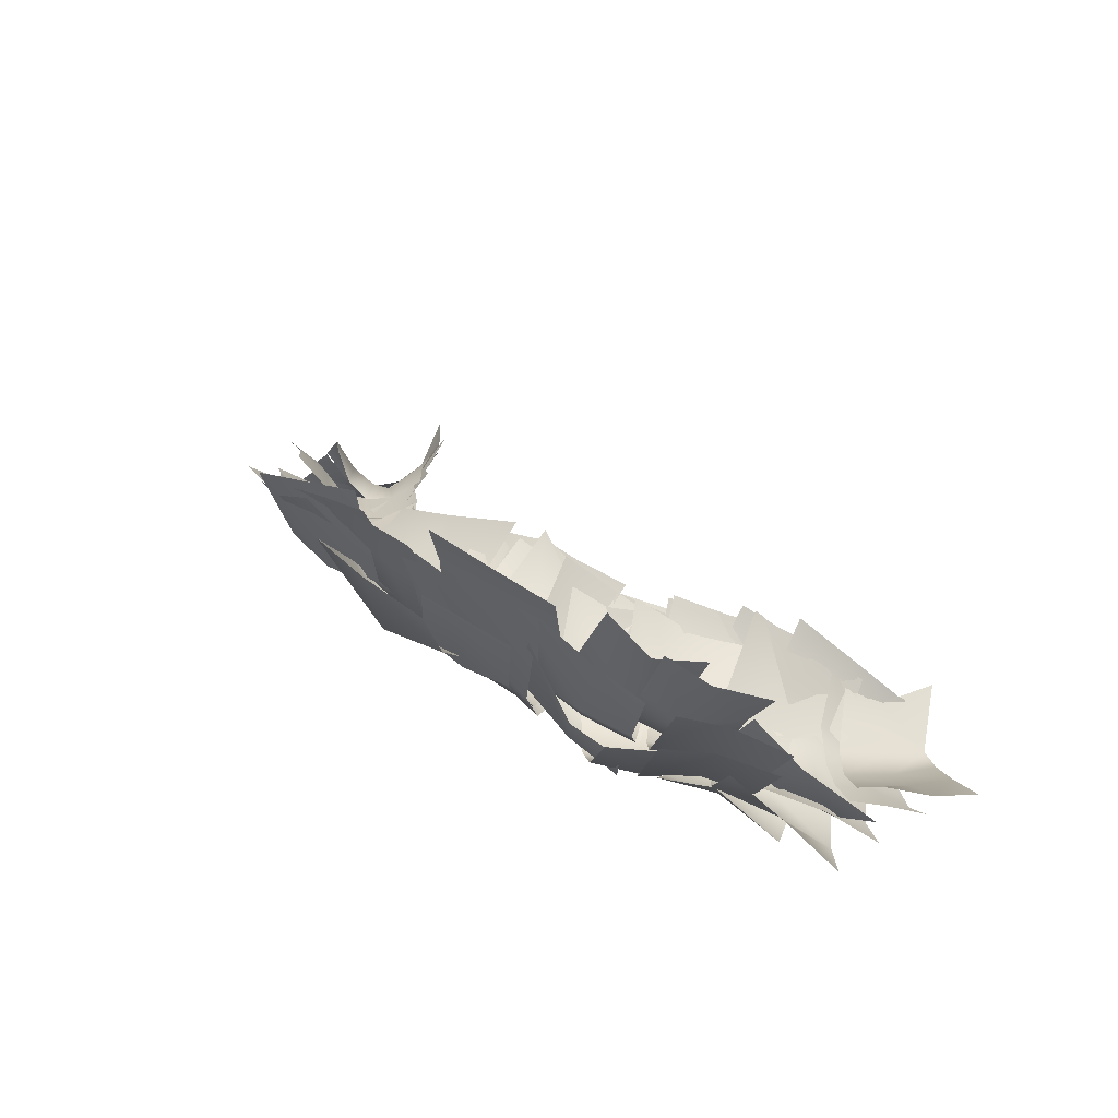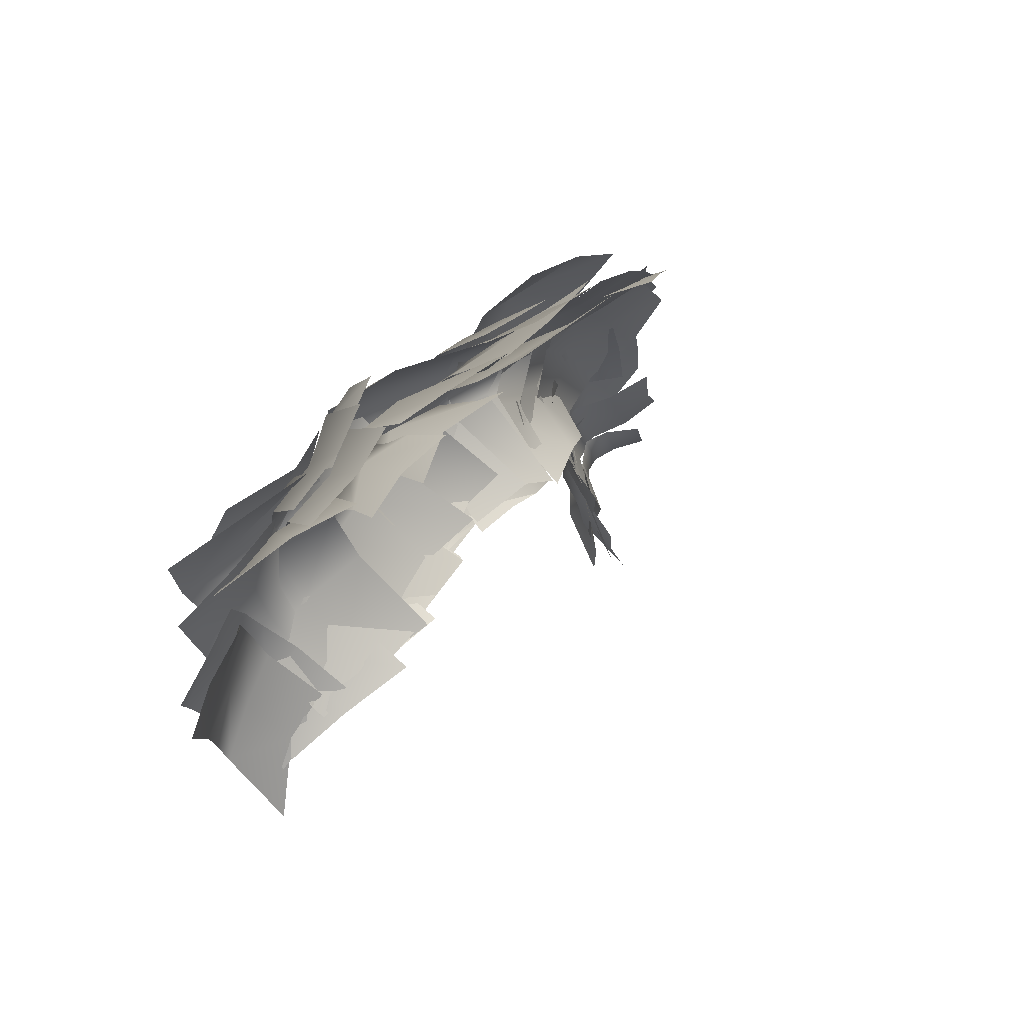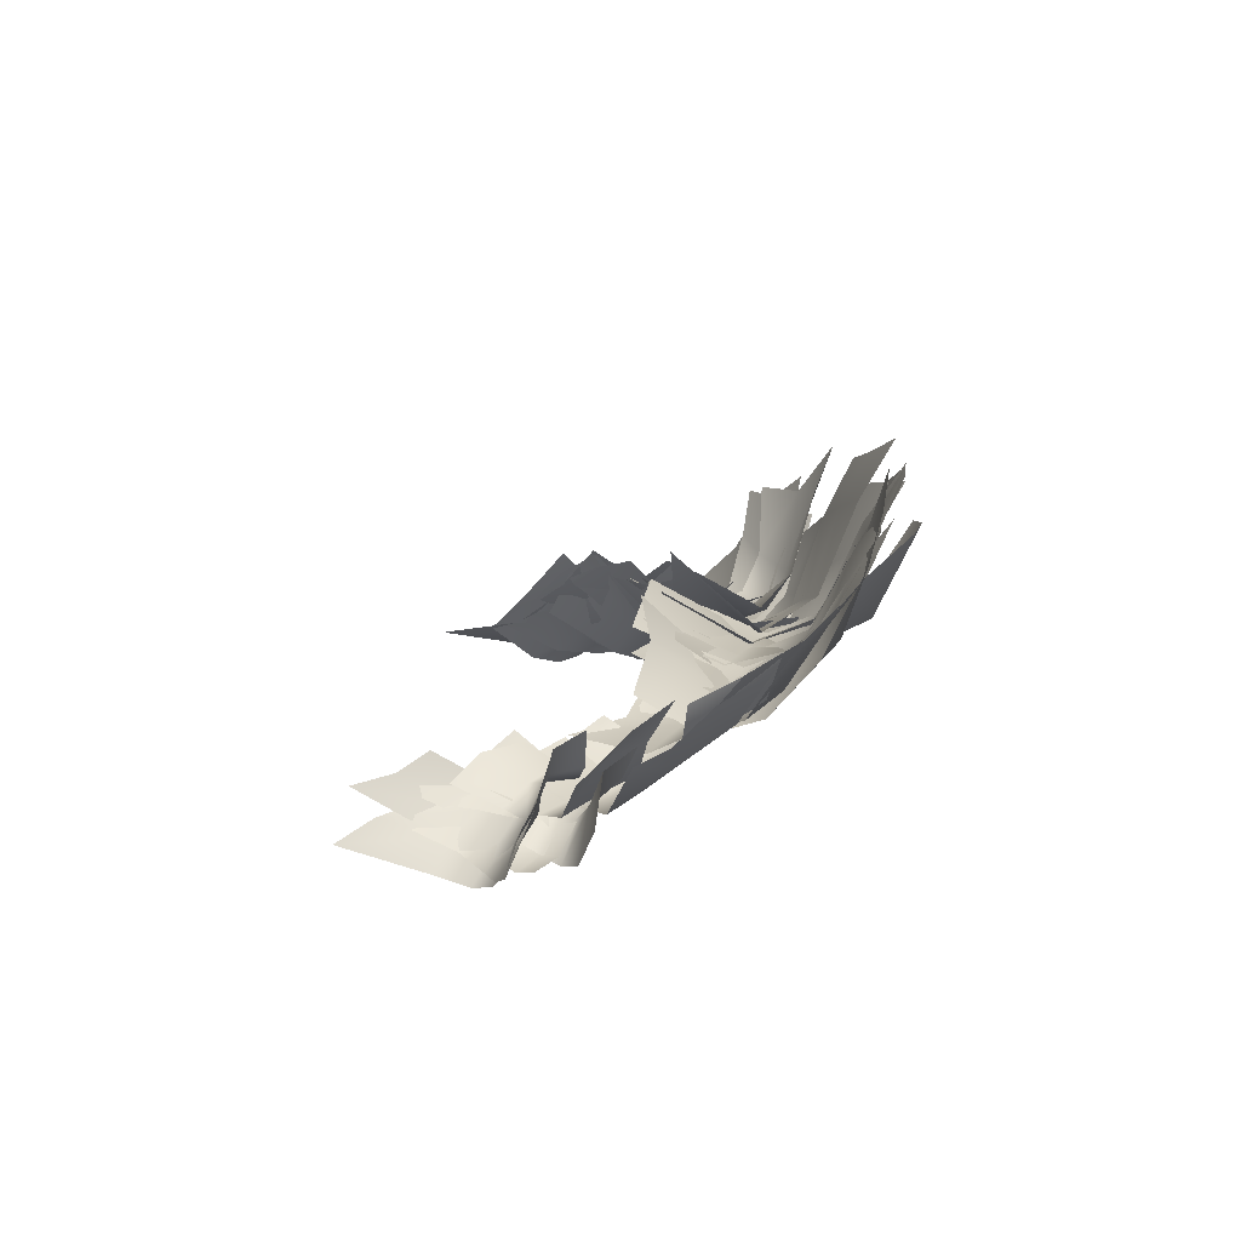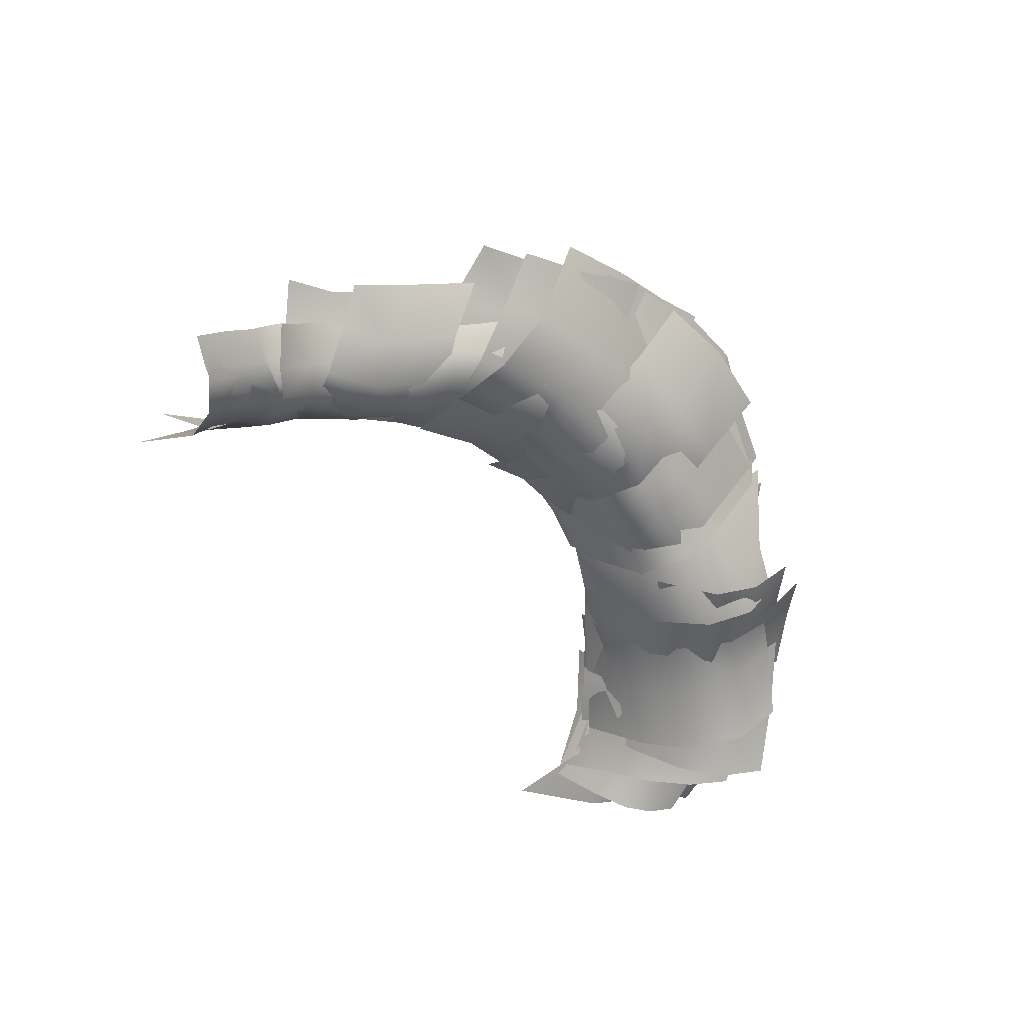
<metadata>
{"format":"obj","ext":"obj","renderer":"f3d","projection":"perspective","resolution":1024,"background":"white","views":[{"elev":29.2,"azim":52.9,"up":"+Y"},{"elev":7.9,"azim":114.9,"up":"+Z"},{"elev":16.8,"azim":-75.3,"up":"+Y"},{"elev":-41.5,"azim":-44.0,"up":"+Y"}]}
</metadata>
<code>
v 4.012 151.4 11.8
v 4.093 151.5 11.86
v 3.933 151.6 11.94
v 3.831 151.5 11.87
v 3.7 151.4 11.77
v 3.877 151.3 11.69
v 3.841 151.9 12.04
v 3.646 151.7 11.97
v 3.517 151.6 11.88
v 3.559 151.4 11.6
v 3.405 151.6 11.73
v 3.311 151.8 11.49
v 3.447 151.7 11.35
v 3.72 151.4 11.48
v 3.633 151.6 11.25
v 3.687 151.6 11.94
v 3.837 151.9 12.02
v 3.646 152 12.11
v 3.494 151.8 12.03
v 3.397 151.6 11.92
v 3.601 151.4 11.83
v 3.457 152.1 12.23
v 3.337 152 12.12
v 3.178 151.7 12
v 3.322 151.5 11.73
v 3.107 151.6 11.8
v 3.04 151.8 11.5
v 3.264 151.7 11.43
v 3.517 151.4 11.65
v 3.466 151.6 11.38
v 1.981 151.5 11.64
v 1.934 151.6 11.7
v 1.792 151.6 11.63
v 1.847 151.5 11.57
v 1.913 151.4 11.51
v 2.049 151.5 11.56
v 1.644 151.5 11.64
v 1.704 151.3 11.58
v 1.784 151.3 11.51
v 1.953 151.4 11.4
v 1.836 151.3 11.37
v 1.755 151.5 10.96
v 1.931 151.5 11.18
v 2.1 151.5 11.46
v 2.089 151.6 11.27
v 2.224 151.6 11.93
v 2.207 151.8 12.05
v 2.006 151.8 11.91
v 2.025 151.6 11.79
v 2.082 151.4 11.68
v 2.3 151.5 11.79
v 1.821 151.7 11.82
v 1.875 151.6 11.7
v 1.895 151.4 11.61
v 2.134 151.4 11.56
v 1.946 151.4 11.48
v 2.01 151.5 11.3
v 2.135 151.5 11.38
v 2.322 151.5 11.62
v 2.317 151.6 11.49
v 2.677 151.8 12.1
v 2.691 152 12.22
v 2.422 152 12.2
v 2.448 151.8 12.05
v 2.412 151.6 11.92
v 2.679 151.6 11.95
v 2.17 151.9 12.14
v 2.187 151.8 11.95
v 2.163 151.6 11.81
v 2.42 151.5 11.72
v 2.194 151.5 11.66
v 2.204 151.6 11.41
v 2.396 151.6 11.54
v 2.685 151.6 11.73
v 2.65 151.6 11.57
v 2.891 151.9 12.16
v 2.867 152.1 12.29
v 2.6 152 12.25
v 2.638 151.8 12.13
v 2.626 151.6 11.99
v 2.875 151.7 12.02
v 2.334 152 12.19
v 2.357 151.8 12.05
v 2.354 151.6 11.93
v 2.645 151.5 11.8
v 2.389 151.5 11.75
v 2.396 151.5 11.54
v 2.645 151.6 11.58
v 2.913 151.6 11.81
v 2.902 151.7 11.52
v 3.207 152 12.15
v 3.223 152.2 12.27
v 2.956 152.2 12.27
v 2.952 152 12.14
v 2.902 151.7 12
v 3.151 151.7 12
v 2.7 152.1 12.25
v 2.694 151.9 12.13
v 2.645 151.6 12
v 2.909 151.6 11.79
v 2.637 151.6 11.8
v 2.622 151.7 11.5
v 2.885 151.7 11.52
v 3.171 151.6 11.8
v 3.17 151.7 11.49
v 3.421 152 12.11
v 3.449 152.2 12.24
v 3.192 152.2 12.28
v 3.167 151.9 12.15
v 3.105 151.6 12.01
v 3.356 151.7 11.98
v 2.925 152.1 12.27
v 2.911 151.9 12.14
v 2.855 151.7 12
v 3.119 151.5 11.8
v 2.857 151.6 11.79
v 2.839 151.7 11.48
v 3.123 151.7 11.5
v 3.374 151.6 11.79
v 3.367 151.7 11.48
v 1.907 151.6 11.54
v 1.864 151.7 11.56
v 1.746 151.7 11.5
v 1.816 151.6 11.46
v 1.892 151.5 11.42
v 1.98 151.5 11.51
v 1.638 151.6 11.48
v 1.707 151.5 11.45
v 1.786 151.4 11.4
v 1.936 151.5 11.36
v 1.846 151.4 11.31
v 1.849 151.5 11.15
v 1.952 151.6 11.21
v 2.048 151.5 11.43
v 2.08 151.6 11.31
v 1.91 151.4 11.47
v 1.881 151.4 11.52
v 1.788 151.3 11.5
v 1.82 151.3 11.43
v 1.857 151.3 11.33
v 1.949 151.4 11.37
v 1.672 151.3 11.46
v 1.712 151.3 11.39
v 1.758 151.3 11.27
v 1.851 151.4 11.2
v 1.743 151.4 11.11
v 1.642 151.5 10.91
v 1.78 151.5 11.01
v 1.94 151.5 11.27
v 1.882 151.6 11.08
v 1.731 151.5 11.43
v 1.689 151.6 11.47
v 1.587 151.5 11.45
v 1.648 151.4 11.4
v 1.709 151.4 11.33
v 1.785 151.4 11.37
v 1.492 151.4 11.43
v 1.552 151.3 11.37
v 1.624 151.3 11.28
v 1.741 151.4 11.18
v 1.661 151.3 11.13
v 1.587 151.4 10.88
v 1.691 151.4 10.97
v 1.817 151.4 11.25
v 1.796 151.5 11.07
v 4.327 151.7 11.51
v 4.454 151.8 11.51
v 4.289 151.8 11.63
v 4.15 151.6 11.64
v 4.055 151.5 11.61
v 4.196 151.5 11.48
v 4.186 151.9 11.76
v 4.057 151.7 11.74
v 3.927 151.5 11.69
v 3.892 151.4 11.48
v 3.774 151.5 11.59
v 3.587 151.7 11.39
v 3.708 151.6 11.25
v 4.047 151.4 11.36
v 3.86 151.6 11.08
v 4.367 151.4 11.46
v 4.53 151.6 11.48
v 4.394 151.7 11.64
v 4.231 151.5 11.61
v 4.095 151.4 11.51
v 4.228 151.3 11.36
v 4.287 151.8 11.78
v 4.115 151.5 11.75
v 3.962 151.4 11.63
v 3.902 151.4 11.31
v 3.756 151.5 11.44
v 3.625 151.7 11.24
v 3.772 151.6 11.08
v 4.046 151.3 11.14
v 3.945 151.5 10.92
v 4.225 151.4 11.61
v 4.366 151.6 11.65
v 4.226 151.6 11.79
v 4.099 151.4 11.76
v 3.947 151.3 11.67
v 4.086 151.3 11.51
v 4.112 151.6 11.93
v 3.959 151.4 11.88
v 3.807 151.4 11.79
v 3.753 151.4 11.49
v 3.62 151.4 11.65
v 3.469 151.7 11.45
v 3.586 151.6 11.29
v 3.88 151.3 11.35
v 3.755 151.6 11.14
v 4.101 151.6 11.62
v 4.232 151.9 11.6
v 4.122 151.9 11.76
v 3.984 151.6 11.74
v 3.893 151.5 11.69
v 4.013 151.5 11.57
v 4.063 152.1 11.89
v 3.928 151.9 11.85
v 3.739 151.7 11.81
v 3.729 151.5 11.58
v 3.585 151.6 11.73
v 3.406 151.8 11.53
v 3.517 151.6 11.37
v 3.858 151.5 11.44
v 3.681 151.6 11.22
v 3.833 151.9 11.91
v 3.916 152.1 11.99
v 3.717 152.1 12.08
v 3.632 152 12
v 3.503 151.7 11.9
v 3.723 151.6 11.81
v 3.505 152.2 12.2
v 3.406 152 12.1
v 3.266 151.7 11.99
v 3.433 151.5 11.74
v 3.21 151.6 11.81
v 3.191 151.9 11.49
v 3.366 151.6 11.46
v 3.657 151.5 11.65
v 3.563 151.6 11.38
v 3.63 151.6 11.98
v 3.767 151.9 12.06
v 3.551 151.9 12.13
v 3.415 151.6 12.02
v 3.367 151.5 11.88
v 3.581 151.4 11.84
v 3.409 151.9 12.18
v 3.274 151.7 12.08
v 3.228 151.5 11.91
v 3.317 151.5 11.7
v 3.176 151.5 11.7
v 3.115 151.8 11.43
v 3.266 151.7 11.39
v 3.51 151.4 11.65
v 3.448 151.7 11.32
v 2.422 151.6 11.98
v 2.413 151.8 12.03
v 2.249 151.8 11.93
v 2.258 151.6 11.89
v 2.325 151.5 11.81
v 2.489 151.6 11.89
v 2.097 151.7 11.81
v 2.125 151.6 11.78
v 2.19 151.5 11.72
v 2.37 151.5 11.7
v 2.244 151.5 11.64
v 2.269 151.5 11.52
v 2.392 151.5 11.54
v 2.52 151.6 11.76
v 2.529 151.6 11.58
v 3.034 151.8 12.11
v 3.114 152.2 12.24
v 2.81 152.2 12.26
v 2.748 151.8 12.15
v 2.715 151.6 11.99
v 3.009 151.6 11.94
v 2.497 152.1 12.27
v 2.478 151.8 12.13
v 2.424 151.6 11.98
v 2.687 151.6 11.79
v 2.386 151.5 11.79
v 2.361 151.6 11.57
v 2.653 151.7 11.55
v 2.991 151.5 11.73
v 2.949 151.8 11.45
v 4.5 151.2 11.24
v 4.707 151.4 11.26
v 4.528 151.5 11.43
v 4.382 151.4 11.42
v 4.268 151.3 11.33
v 4.368 151.2 11.14
v 4.393 151.7 11.54
v 4.243 151.5 11.53
v 4.133 151.5 11.46
v 4.1 151.3 11.14
v 3.971 151.5 11.29
v 3.845 151.7 11.04
v 3.963 151.5 10.89
v 4.232 151.2 10.98
v 4.098 151.4 10.74
v 4.463 151.1 11.2
v 4.612 151.1 11.31
v 4.513 151.3 11.48
v 4.385 151.2 11.39
v 4.245 151.2 11.29
v 4.334 151.1 11.09
v 4.393 151.5 11.63
v 4.259 151.4 11.59
v 4.119 151.3 11.48
v 4.09 151.3 11.11
v 3.95 151.4 11.29
v 3.845 151.7 11.05
v 3.985 151.5 10.87
v 4.202 151.2 10.95
v 4.099 151.4 10.73
v 3.439 151.7 12.12
v 3.543 152 12.26
v 3.28 152 12.33
v 3.172 151.7 12.19
v 3.161 151.6 11.99
v 3.433 151.6 11.94
v 3.006 152 12.34
v 2.974 151.9 12.17
v 2.891 151.7 11.99
v 3.173 151.6 11.76
v 2.871 151.6 11.75
v 2.849 151.7 11.44
v 3.15 151.8 11.43
v 3.428 151.5 11.72
v 3.406 151.7 11.41
v 4.008 151.5 11.74
v 4.128 151.7 11.78
v 3.987 151.8 11.88
v 3.844 151.6 11.83
v 3.74 151.5 11.74
v 3.918 151.4 11.65
v 3.856 152 12.01
v 3.729 151.9 11.94
v 3.546 151.6 11.87
v 3.583 151.5 11.58
v 3.422 151.6 11.73
v 3.28 151.8 11.48
v 3.447 151.7 11.35
v 3.763 151.4 11.47
v 3.626 151.6 11.22
v 2.01 151.6 11.71
v 1.963 151.8 11.8
v 1.812 151.7 11.71
v 1.874 151.6 11.63
v 1.921 151.5 11.57
v 2.082 151.5 11.66
v 1.638 151.7 11.67
v 1.712 151.6 11.57
v 1.782 151.5 11.51
v 1.995 151.4 11.49
v 1.859 151.4 11.42
v 1.88 151.5 11.23
v 2.04 151.5 11.31
v 2.154 151.4 11.56
v 2.2 151.5 11.4
v 3.708 151.7 11.91
v 3.838 152 12
v 3.625 152.1 12.11
v 3.507 151.8 12.02
v 3.416 151.6 11.91
v 3.641 151.5 11.8
v 3.411 152.1 12.25
v 3.316 151.9 12.14
v 3.177 151.6 12.01
v 3.35 151.5 11.73
v 3.109 151.5 11.8
v 3.02 151.7 11.5
v 3.264 151.7 11.43
v 3.562 151.5 11.62
v 3.467 151.7 11.35
v 4.356 151.4 11.49
v 4.526 151.5 11.53
v 4.401 151.6 11.71
v 4.235 151.4 11.65
v 4.072 151.3 11.52
v 4.22 151.3 11.34
v 4.29 151.7 11.86
v 4.114 151.4 11.8
v 3.937 151.3 11.65
v 3.888 151.4 11.31
v 3.732 151.4 11.44
v 3.608 151.7 11.25
v 3.782 151.6 11.08
v 4.038 151.3 11.13
v 3.935 151.5 10.92
v 4.58 151.2 10.75
v 4.732 151.3 10.78
v 4.683 151.3 10.96
v 4.556 151.3 10.93
v 4.431 151.2 10.88
v 4.443 151.2 10.68
v 4.613 151.4 11.14
v 4.481 151.3 11.12
v 4.362 151.3 11.06
v 4.291 151.2 10.8
v 4.236 151.3 10.97
v 4.081 151.4 10.8
v 4.132 151.3 10.65
v 4.309 151.1 10.6
v 4.102 151.2 10.35
v 1.724 151.5 11.46
v 1.644 151.6 11.49
v 1.536 151.5 11.47
v 1.63 151.4 11.42
v 1.734 151.4 11.37
v 1.819 151.4 11.41
v 1.426 151.4 11.45
v 1.518 151.4 11.39
v 1.622 151.3 11.32
v 1.803 151.4 11.28
v 1.703 151.3 11.22
v 1.711 151.4 11.04
v 1.825 151.5 11.13
v 1.899 151.5 11.34
v 1.934 151.5 11.22
v 4.459 151.1 11.04
v 4.606 151.1 11.12
v 4.537 151.3 11.32
v 4.391 151.3 11.24
v 4.263 151.3 11.11
v 4.336 151.1 10.92
v 4.417 151.4 11.48
v 4.306 151.3 11.43
v 4.16 151.3 11.31
v 4.102 151.3 10.95
v 3.987 151.4 11.1
v 3.928 151.6 10.9
v 4.066 151.5 10.74
v 4.193 151.2 10.79
v 4.127 151.3 10.57
v 4.448 151.1 10.81
v 4.557 151.1 10.84
v 4.534 151.2 11.02
v 4.429 151.2 10.98
v 4.317 151.2 10.92
v 4.342 151.1 10.75
v 4.501 151.3 11.18
v 4.398 151.3 11.14
v 4.288 151.3 11.08
v 4.202 151.2 10.84
v 4.155 151.3 10.98
v 4.043 151.5 10.83
v 4.095 151.4 10.68
v 4.218 151.1 10.68
v 4.139 151.3 10.54
v 4.398 151.1 11.39
v 4.489 151.3 11.51
v 4.325 151.4 11.64
v 4.227 151.3 11.53
v 4.121 151.3 11.37
v 4.273 151.1 11.23
v 4.162 151.4 11.75
v 4.073 151.4 11.64
v 3.937 151.3 11.47
v 3.984 151.3 11.14
v 3.803 151.4 11.25
v 3.789 151.7 11.05
v 3.952 151.6 10.92
v 4.166 151.2 11.03
v 4.088 151.4 10.79
f 1 4 3 2
f 1 6 5 4
f 4 8 7 3
f 4 5 9 8
f 10 11 9 5
f 10 13 12 11
f 14 10 5 6
f 14 15 13 10
f 16 19 18 17
f 16 21 20 19
f 19 23 22 18
f 19 20 24 23
f 25 26 24 20
f 25 28 27 26
f 29 25 20 21
f 29 30 28 25
f 31 34 33 32
f 31 36 35 34
f 34 38 37 33
f 34 35 39 38
f 40 41 39 35
f 40 43 42 41
f 44 40 35 36
f 44 45 43 40
f 46 49 48 47
f 46 51 50 49
f 49 53 52 48
f 49 50 54 53
f 55 56 54 50
f 55 58 57 56
f 59 55 50 51
f 59 60 58 55
f 61 64 63 62
f 61 66 65 64
f 64 68 67 63
f 64 65 69 68
f 70 71 69 65
f 70 73 72 71
f 74 70 65 66
f 74 75 73 70
f 76 79 78 77
f 76 81 80 79
f 79 83 82 78
f 79 80 84 83
f 85 86 84 80
f 85 88 87 86
f 89 85 80 81
f 89 90 88 85
f 91 94 93 92
f 91 96 95 94
f 94 98 97 93
f 94 95 99 98
f 100 101 99 95
f 100 103 102 101
f 104 100 95 96
f 104 105 103 100
f 106 109 108 107
f 106 111 110 109
f 109 113 112 108
f 109 110 114 113
f 115 116 114 110
f 115 118 117 116
f 119 115 110 111
f 119 120 118 115
f 121 124 123 122
f 121 126 125 124
f 124 128 127 123
f 124 125 129 128
f 130 131 129 125
f 130 133 132 131
f 134 130 125 126
f 134 135 133 130
f 136 139 138 137
f 136 141 140 139
f 139 143 142 138
f 139 140 144 143
f 145 146 144 140
f 145 148 147 146
f 149 145 140 141
f 149 150 148 145
f 151 154 153 152
f 151 156 155 154
f 154 158 157 153
f 154 155 159 158
f 160 161 159 155
f 160 163 162 161
f 164 160 155 156
f 164 165 163 160
f 166 169 168 167
f 166 171 170 169
f 169 173 172 168
f 169 170 174 173
f 175 176 174 170
f 175 178 177 176
f 179 175 170 171
f 179 180 178 175
f 181 184 183 182
f 181 186 185 184
f 184 188 187 183
f 184 185 189 188
f 190 191 189 185
f 190 193 192 191
f 194 190 185 186
f 194 195 193 190
f 196 199 198 197
f 196 201 200 199
f 199 203 202 198
f 199 200 204 203
f 205 206 204 200
f 205 208 207 206
f 209 205 200 201
f 209 210 208 205
f 211 214 213 212
f 211 216 215 214
f 214 218 217 213
f 214 215 219 218
f 220 221 219 215
f 220 223 222 221
f 224 220 215 216
f 224 225 223 220
f 226 229 228 227
f 226 231 230 229
f 229 233 232 228
f 229 230 234 233
f 235 236 234 230
f 235 238 237 236
f 239 235 230 231
f 239 240 238 235
f 241 244 243 242
f 241 246 245 244
f 244 248 247 243
f 244 245 249 248
f 250 251 249 245
f 250 253 252 251
f 254 250 245 246
f 254 255 253 250
f 256 259 258 257
f 256 261 260 259
f 259 263 262 258
f 259 260 264 263
f 265 266 264 260
f 265 268 267 266
f 269 265 260 261
f 269 270 268 265
f 271 274 273 272
f 271 276 275 274
f 274 278 277 273
f 274 275 279 278
f 280 281 279 275
f 280 283 282 281
f 284 280 275 276
f 284 285 283 280
f 286 289 288 287
f 286 291 290 289
f 289 293 292 288
f 289 290 294 293
f 295 296 294 290
f 295 298 297 296
f 299 295 290 291
f 299 300 298 295
f 301 304 303 302
f 301 306 305 304
f 304 308 307 303
f 304 305 309 308
f 310 311 309 305
f 310 313 312 311
f 314 310 305 306
f 314 315 313 310
f 316 319 318 317
f 316 321 320 319
f 319 323 322 318
f 319 320 324 323
f 325 326 324 320
f 325 328 327 326
f 329 325 320 321
f 329 330 328 325
f 331 334 333 332
f 331 336 335 334
f 334 338 337 333
f 334 335 339 338
f 340 341 339 335
f 340 343 342 341
f 344 340 335 336
f 344 345 343 340
f 346 349 348 347
f 346 351 350 349
f 349 353 352 348
f 349 350 354 353
f 355 356 354 350
f 355 358 357 356
f 359 355 350 351
f 359 360 358 355
f 361 364 363 362
f 361 366 365 364
f 364 368 367 363
f 364 365 369 368
f 370 371 369 365
f 370 373 372 371
f 374 370 365 366
f 374 375 373 370
f 376 379 378 377
f 376 381 380 379
f 379 383 382 378
f 379 380 384 383
f 385 386 384 380
f 385 388 387 386
f 389 385 380 381
f 389 390 388 385
f 391 394 393 392
f 391 396 395 394
f 394 398 397 393
f 394 395 399 398
f 400 401 399 395
f 400 403 402 401
f 404 400 395 396
f 404 405 403 400
f 406 409 408 407
f 406 411 410 409
f 409 413 412 408
f 409 410 414 413
f 415 416 414 410
f 415 418 417 416
f 419 415 410 411
f 419 420 418 415
f 421 424 423 422
f 421 426 425 424
f 424 428 427 423
f 424 425 429 428
f 430 431 429 425
f 430 433 432 431
f 434 430 425 426
f 434 435 433 430
f 436 439 438 437
f 436 441 440 439
f 439 443 442 438
f 439 440 444 443
f 445 446 444 440
f 445 448 447 446
f 449 445 440 441
f 449 450 448 445
f 451 454 453 452
f 451 456 455 454
f 454 458 457 453
f 454 455 459 458
f 460 461 459 455
f 460 463 462 461
f 464 460 455 456
f 464 465 463 460

</code>
